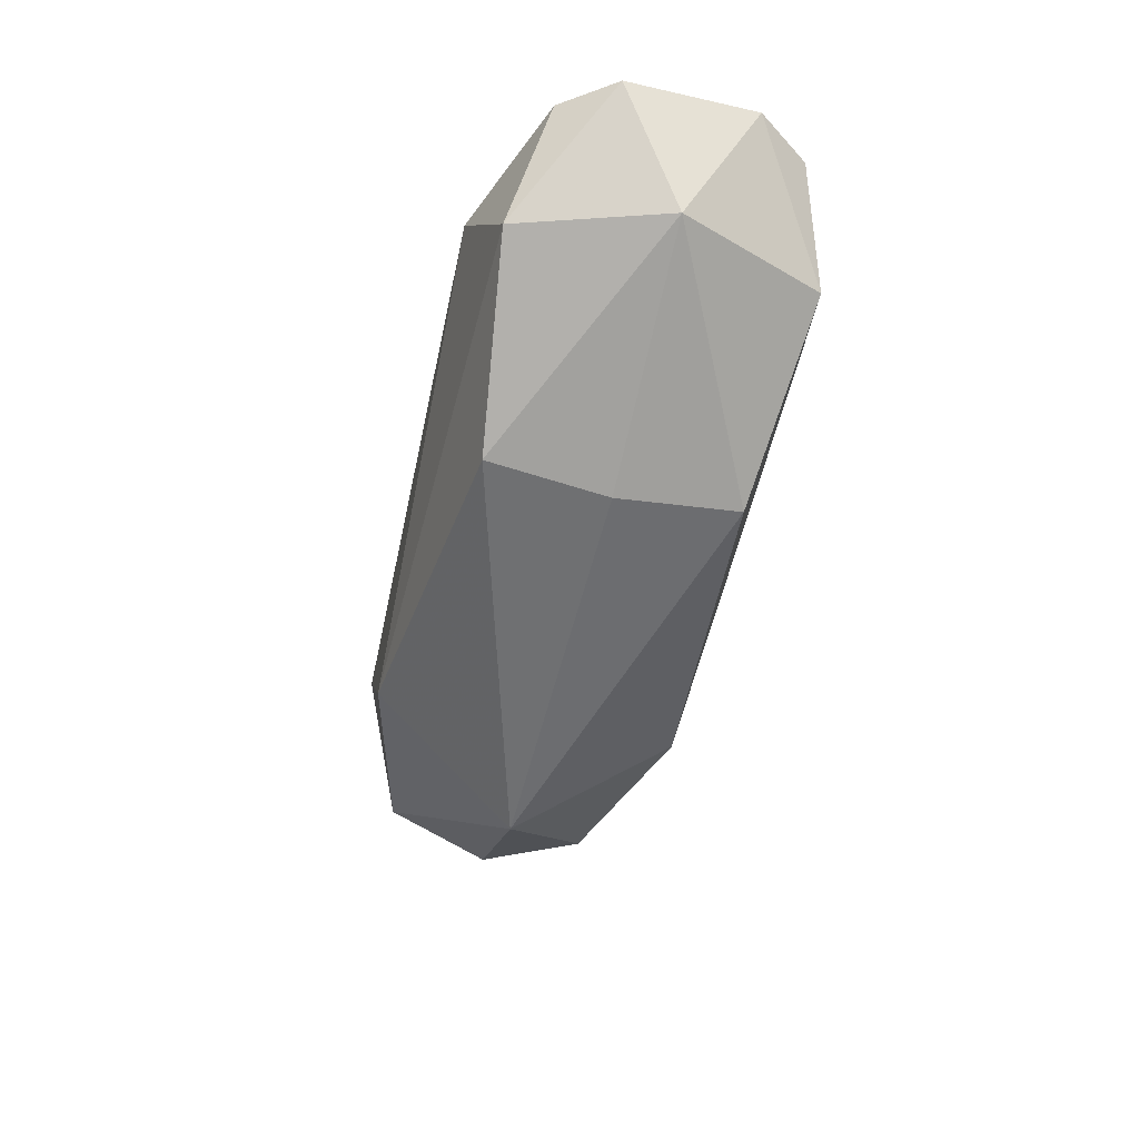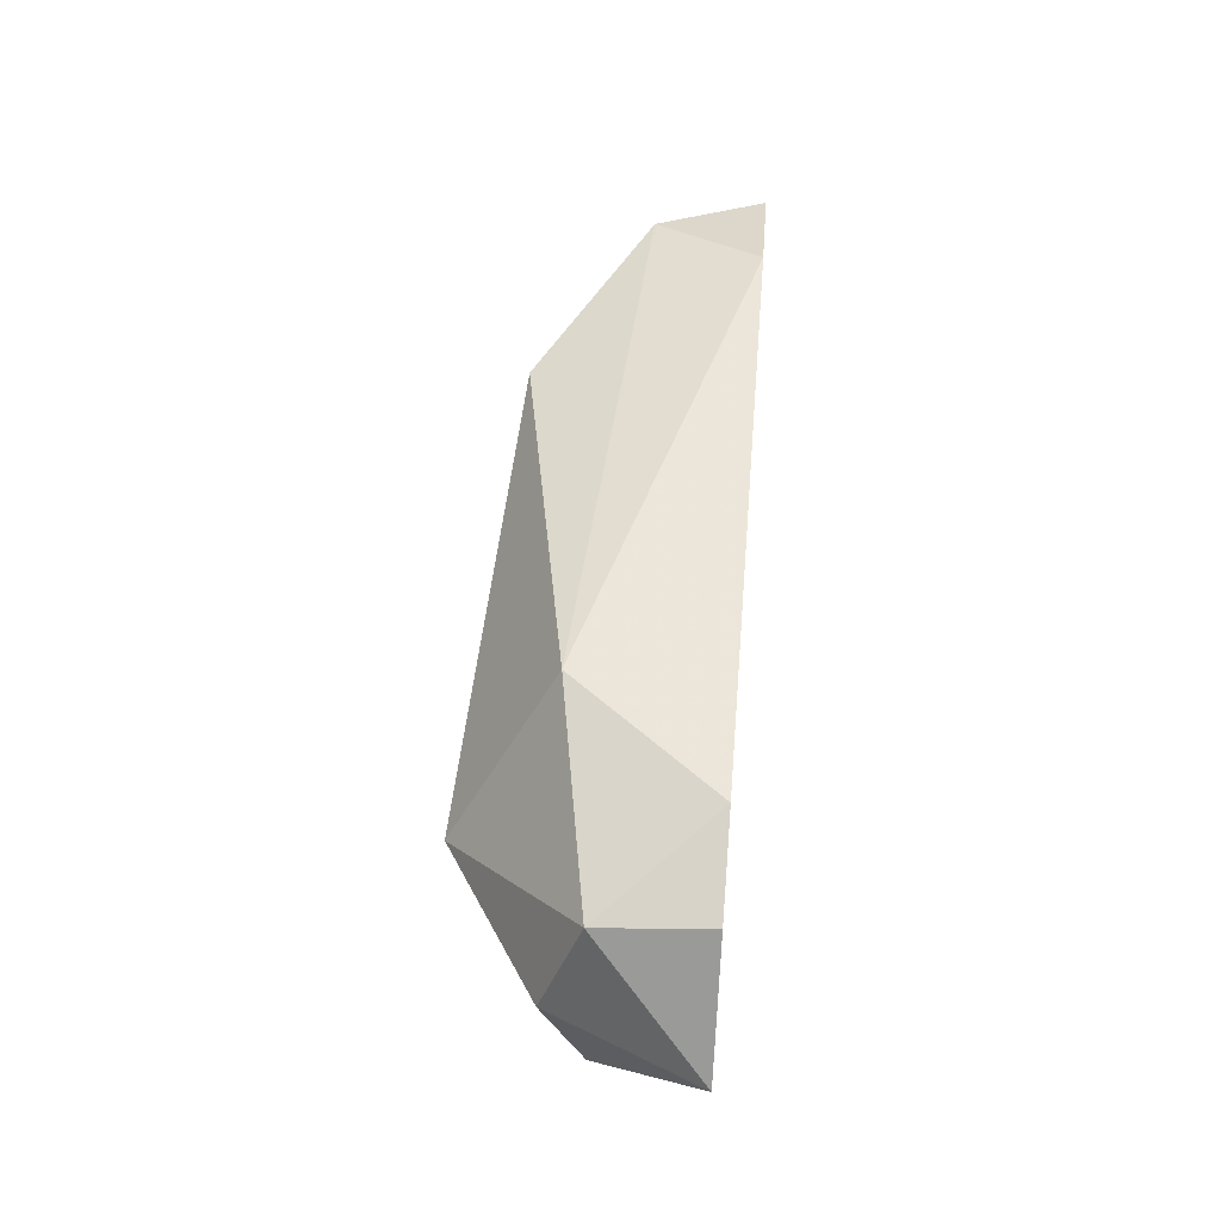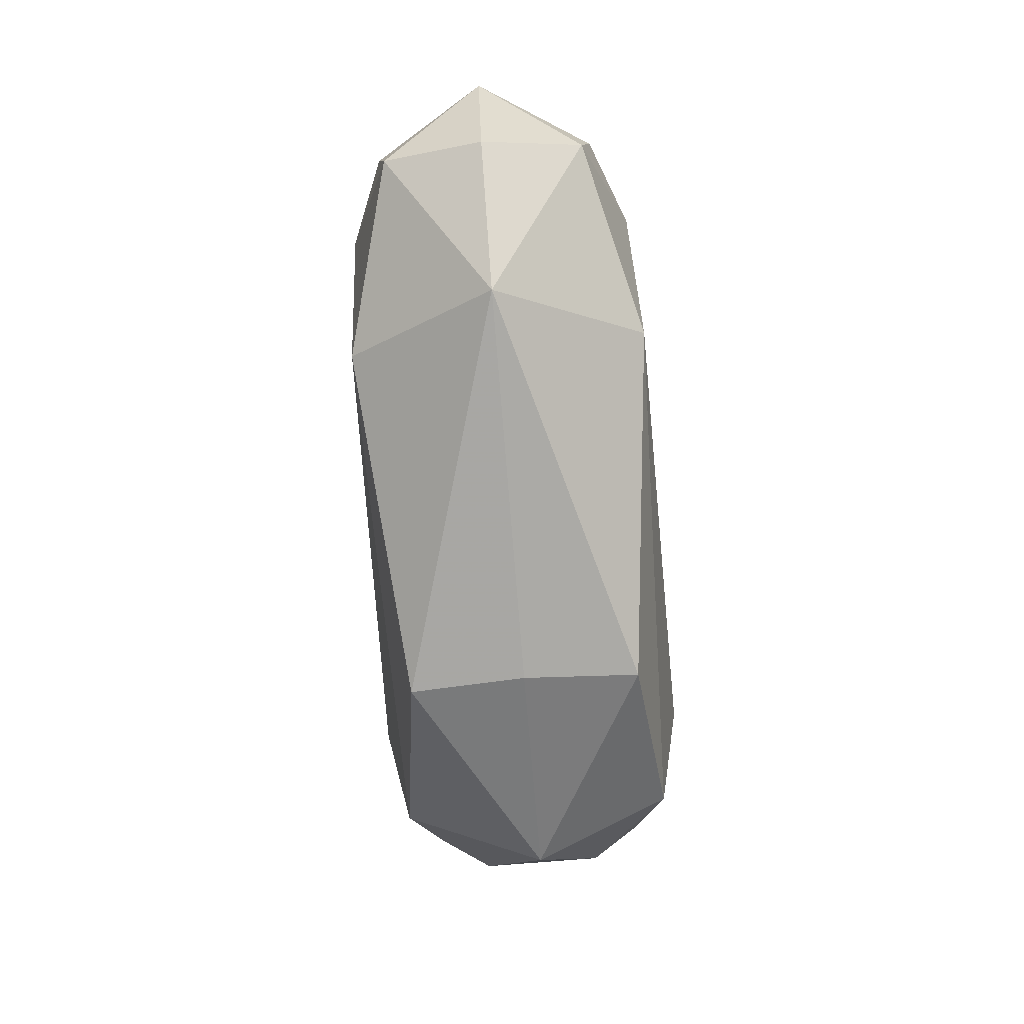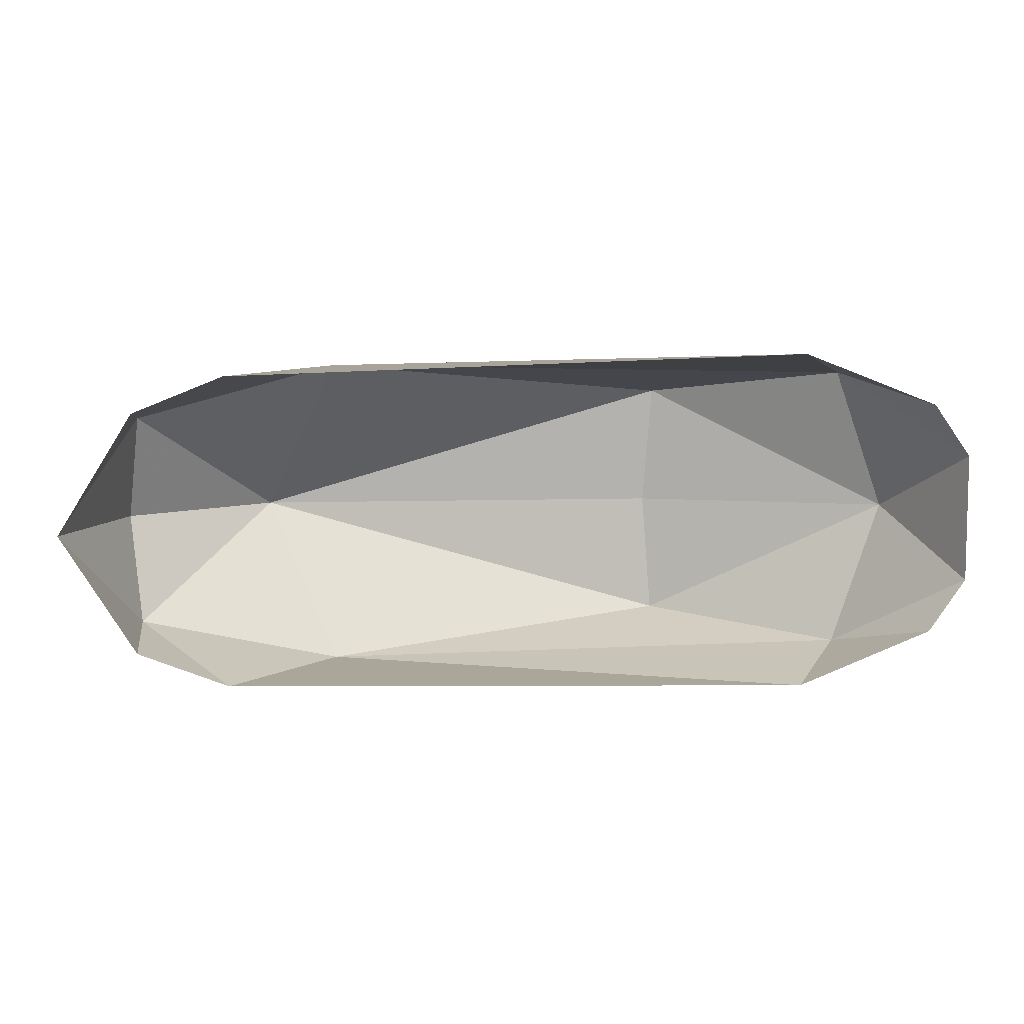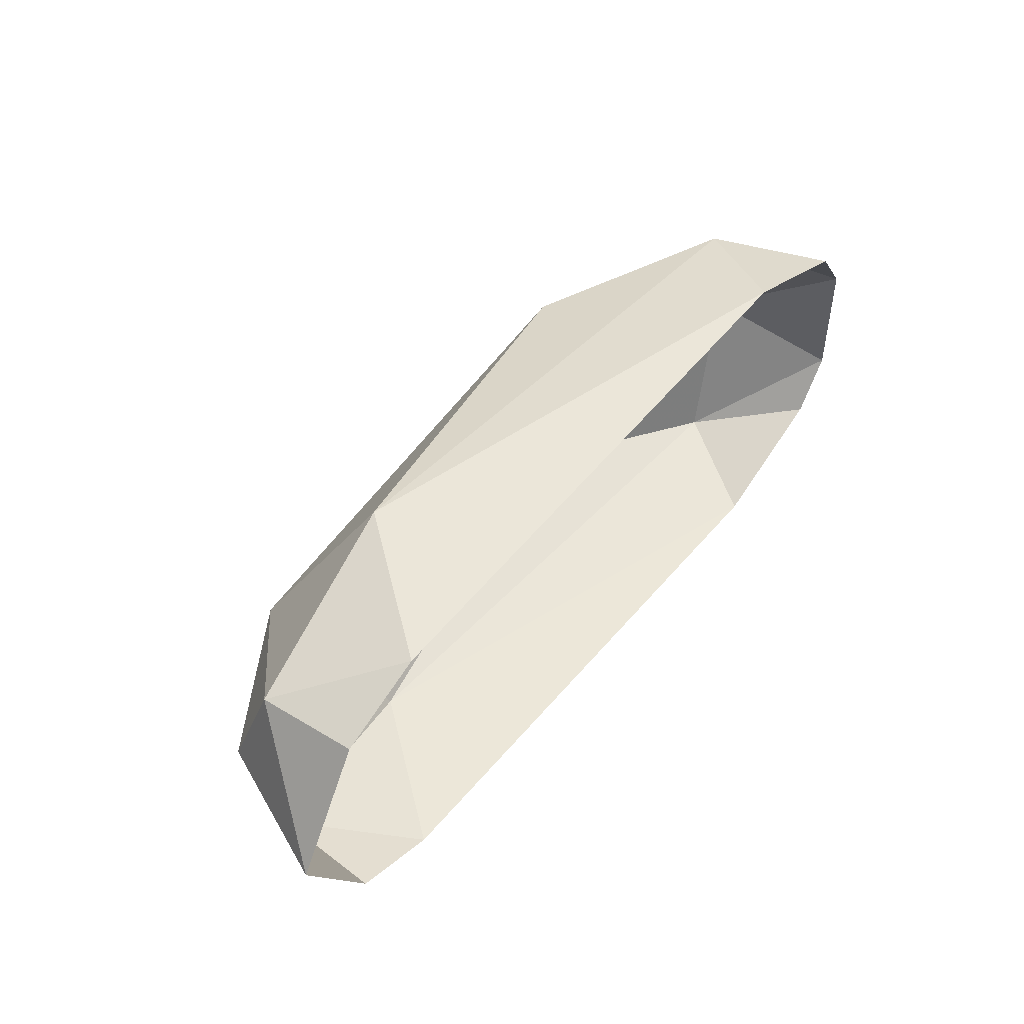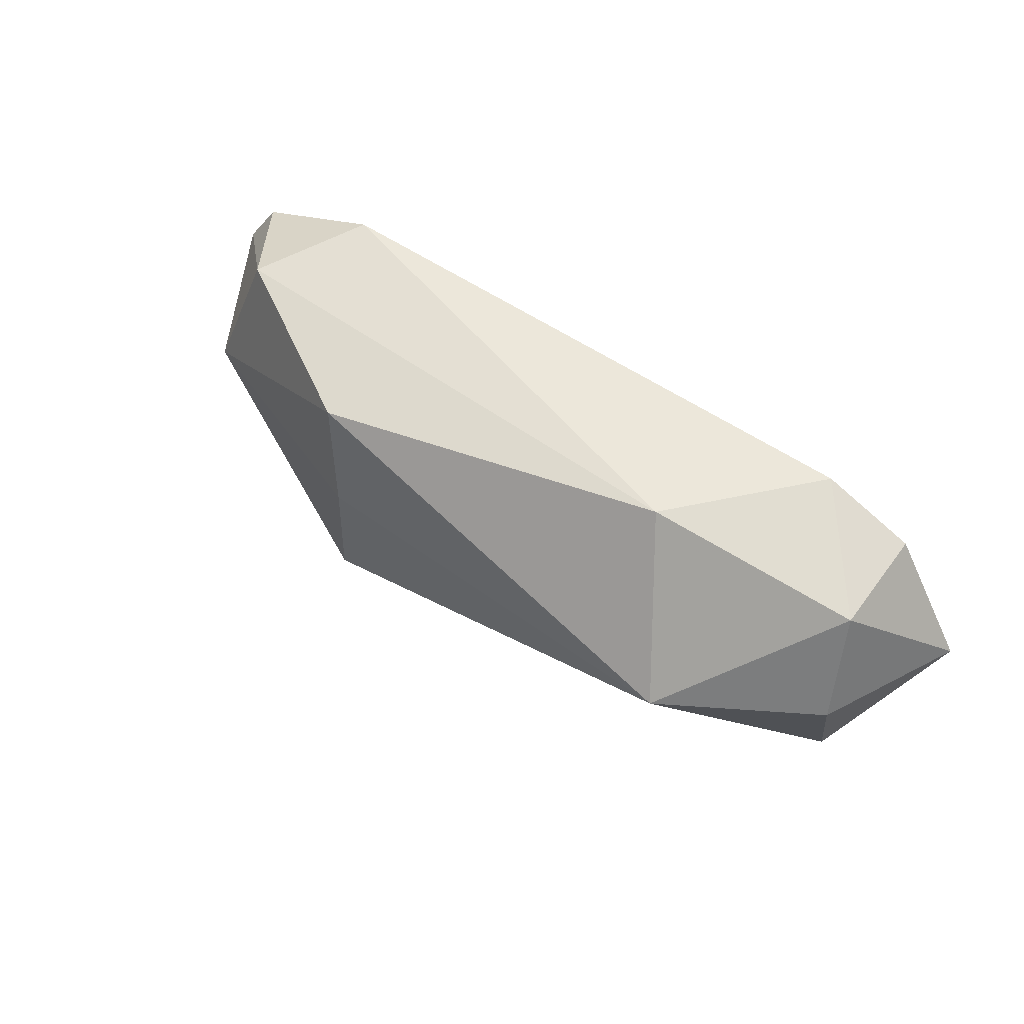
<metadata>
{"format":"obj","ext":"obj","renderer":"f3d","projection":"perspective","resolution":1024,"background":"white","views":[{"elev":-51.6,"azim":-103.8,"up":"+Y"},{"elev":51.2,"azim":94.8,"up":"+Z"},{"elev":-78.2,"azim":94.6,"up":"+Y"},{"elev":7.6,"azim":171.9,"up":"+Z"},{"elev":49.1,"azim":127.3,"up":"+Z"},{"elev":50.3,"azim":36.5,"up":"+Z"}]}
</metadata>
<code>
g Step_3
v -281.4 48.23 215.2
v 831.9 406.4 0
v 703.5 406.4 208.4
v 547.5 406.4 270.8
v -601.5 224.3 258.2
v 349.2 162.5 275.8
v -485.7 406.4 302.4
v -728.4 406.4 208.4
v -794.9 406.4 114.3
v 703.5 224.9 186.1
v -700.8 195.6 0
v 466.1 -1.895 0
v 724.5 159 0
v -794.9 406.4 0
v -266.9 36.13 0
v -281.4 48.23 -215.2
v 703.5 406.4 -208.4
v 547.5 406.4 -270.8
v -601.5 224.3 -258.2
v 349.2 162.5 -275.8
v -485.7 406.4 -302.4
v -728.4 406.4 -208.4
v -794.9 406.4 -114.3
v 703.5 224.9 -186.1
f 2 10 13
f 19 23 22
f 6 10 4
f 12 1 15
f 13 10 12
f 5 6 7
f 8 5 7
f 1 12 6
f 11 5 9
f 6 12 10
f 7 6 4
f 15 1 11
f 4 10 3
f 5 1 6
f 11 1 5
f 9 5 8
f 3 10 2
f 24 2 13
f 24 17 2
f 24 20 18
f 16 12 15
f 24 13 12
f 20 19 21
f 19 22 21
f 12 16 20
f 19 11 23
f 12 20 24
f 20 21 18
f 16 15 11
f 24 18 17
f 16 19 20
f 16 11 19
f 11 9 23

</code>
